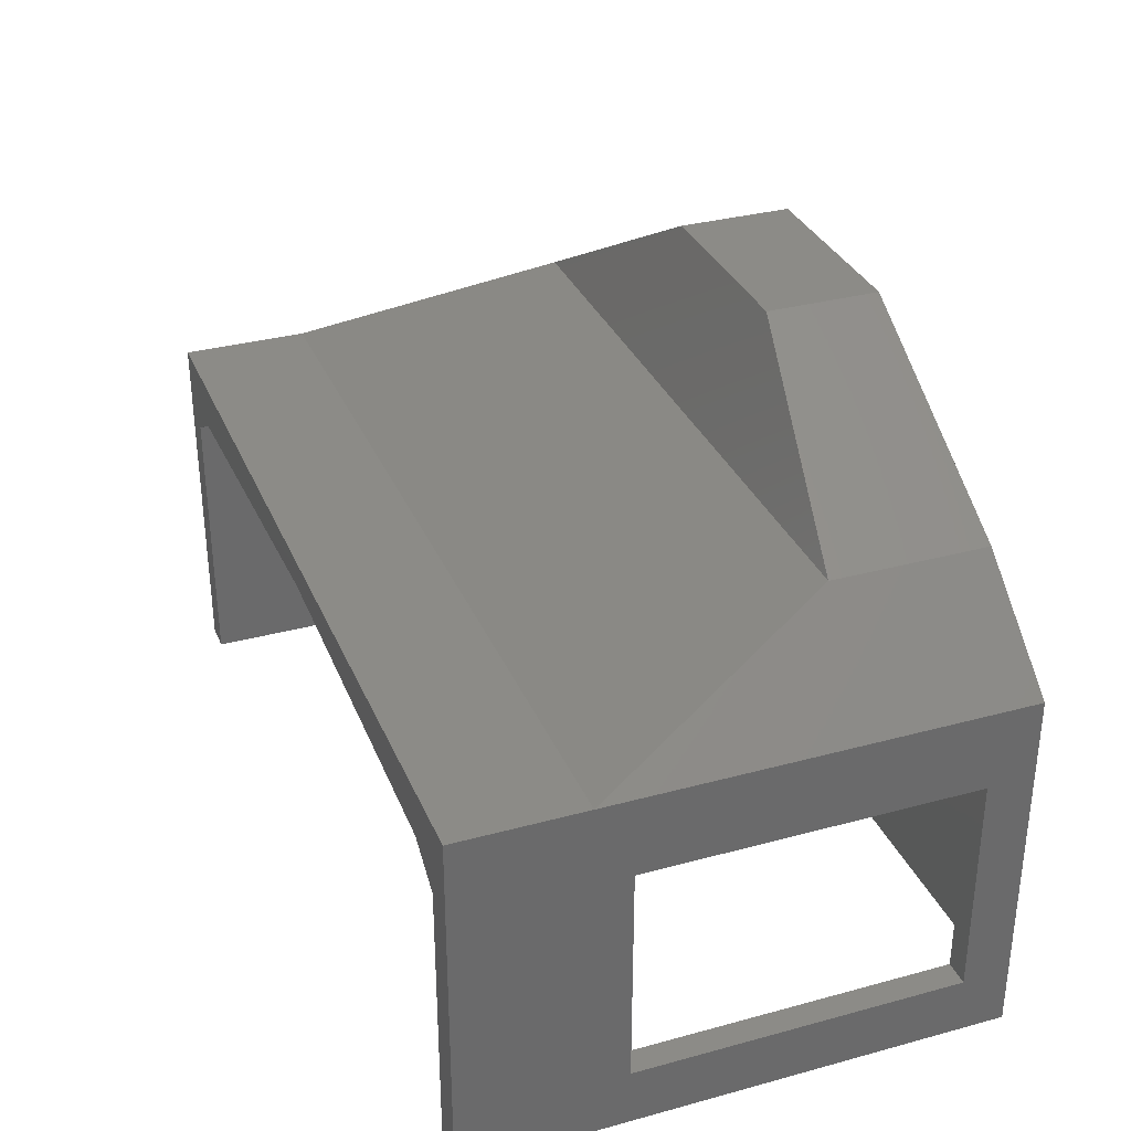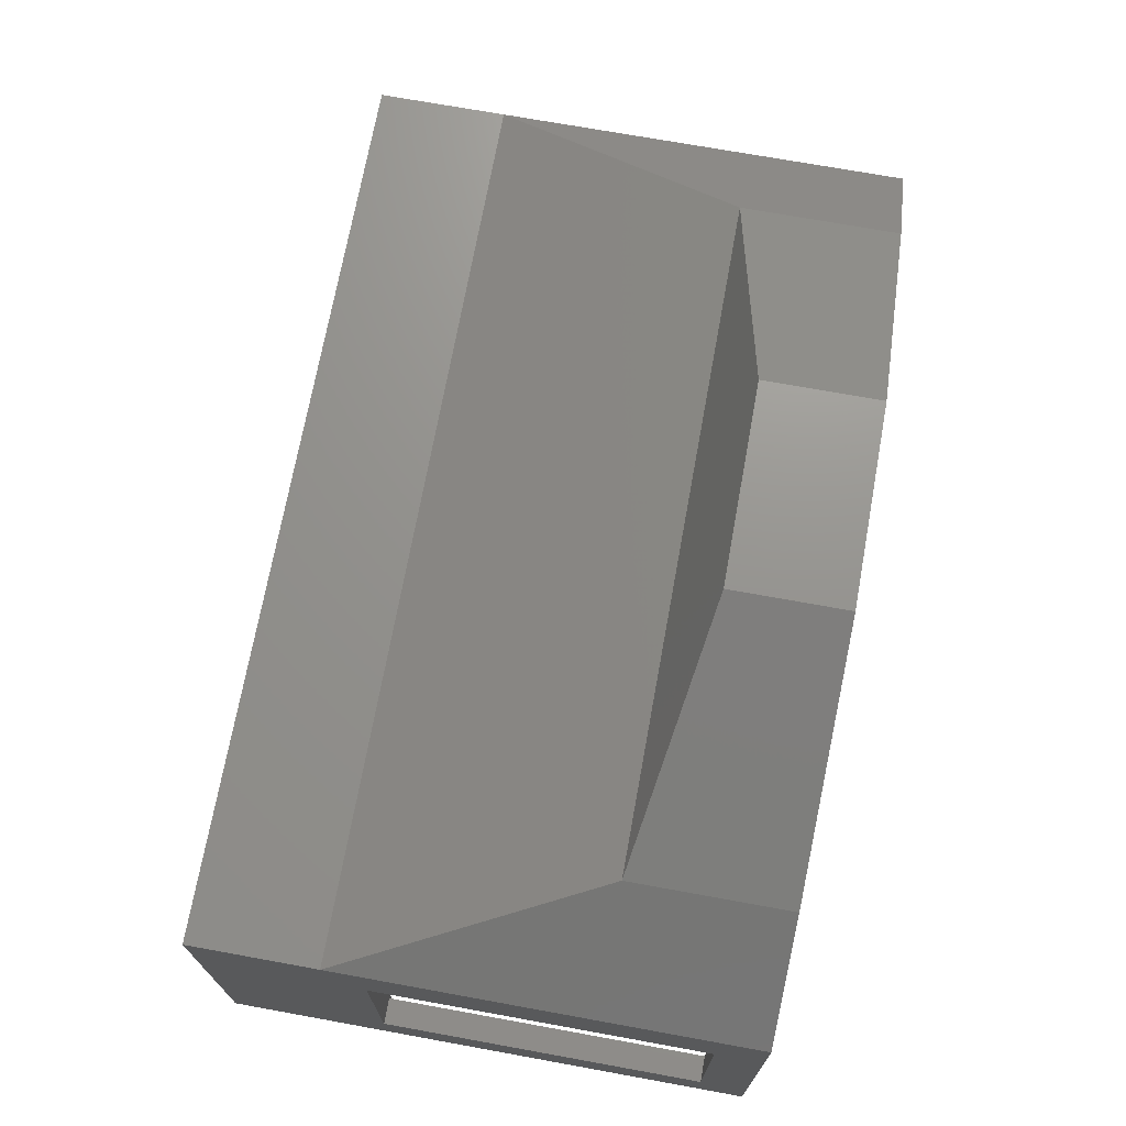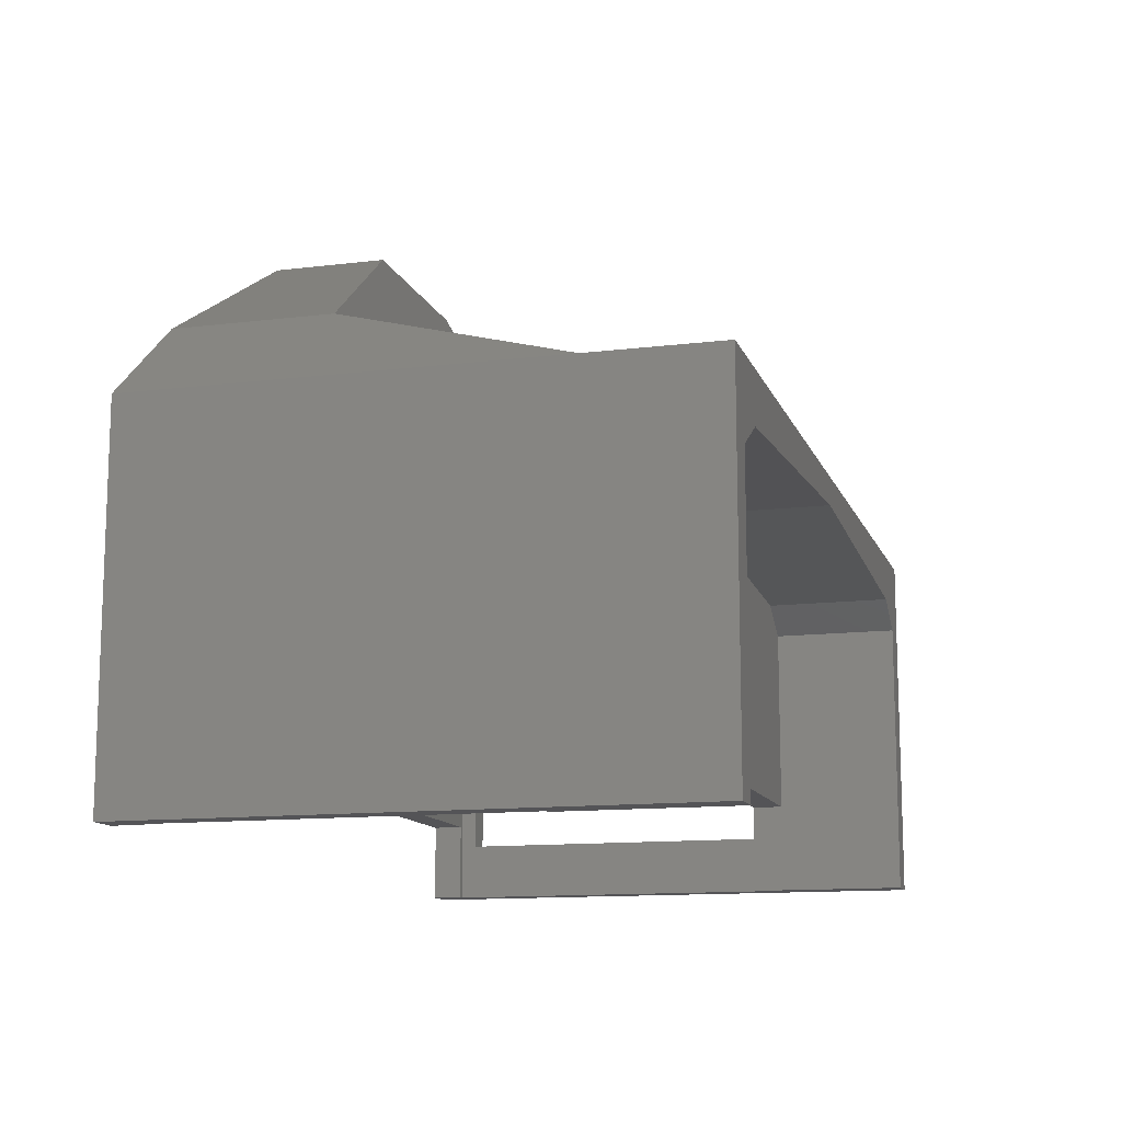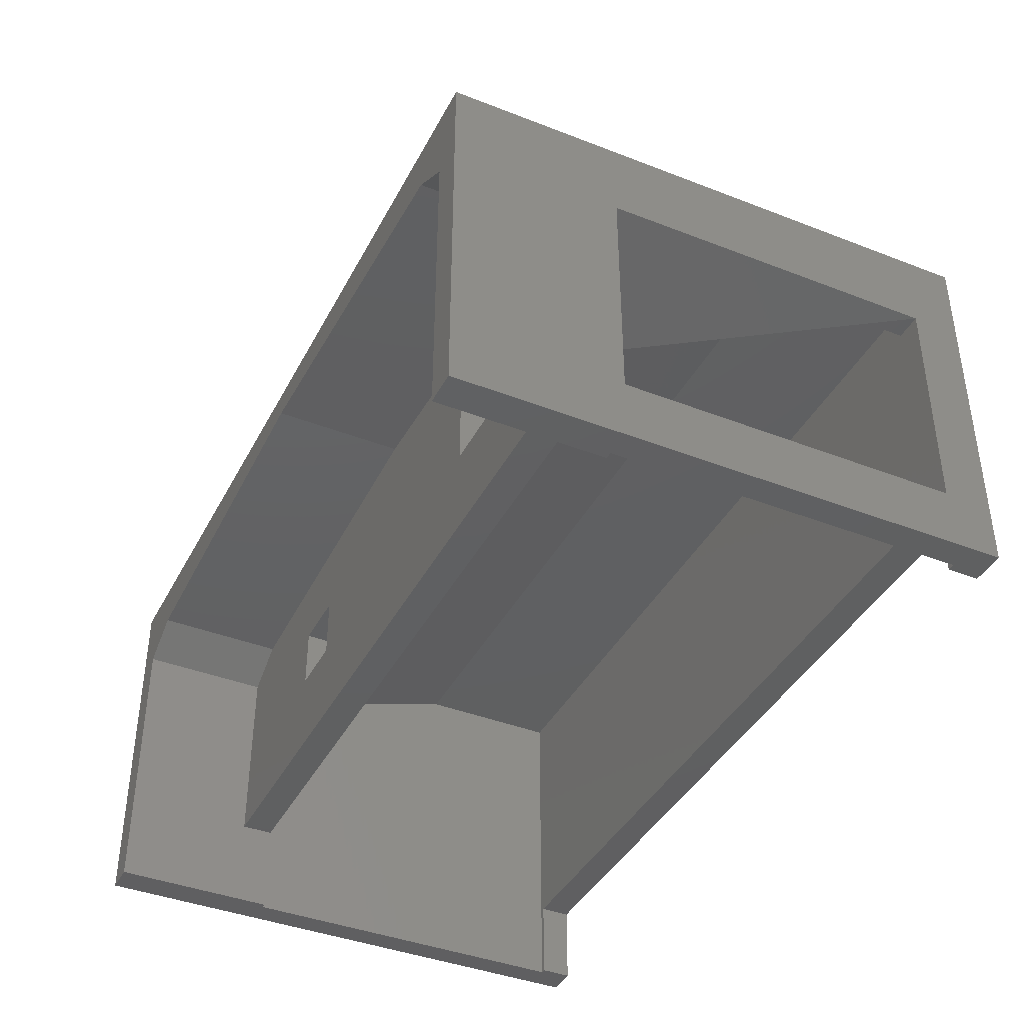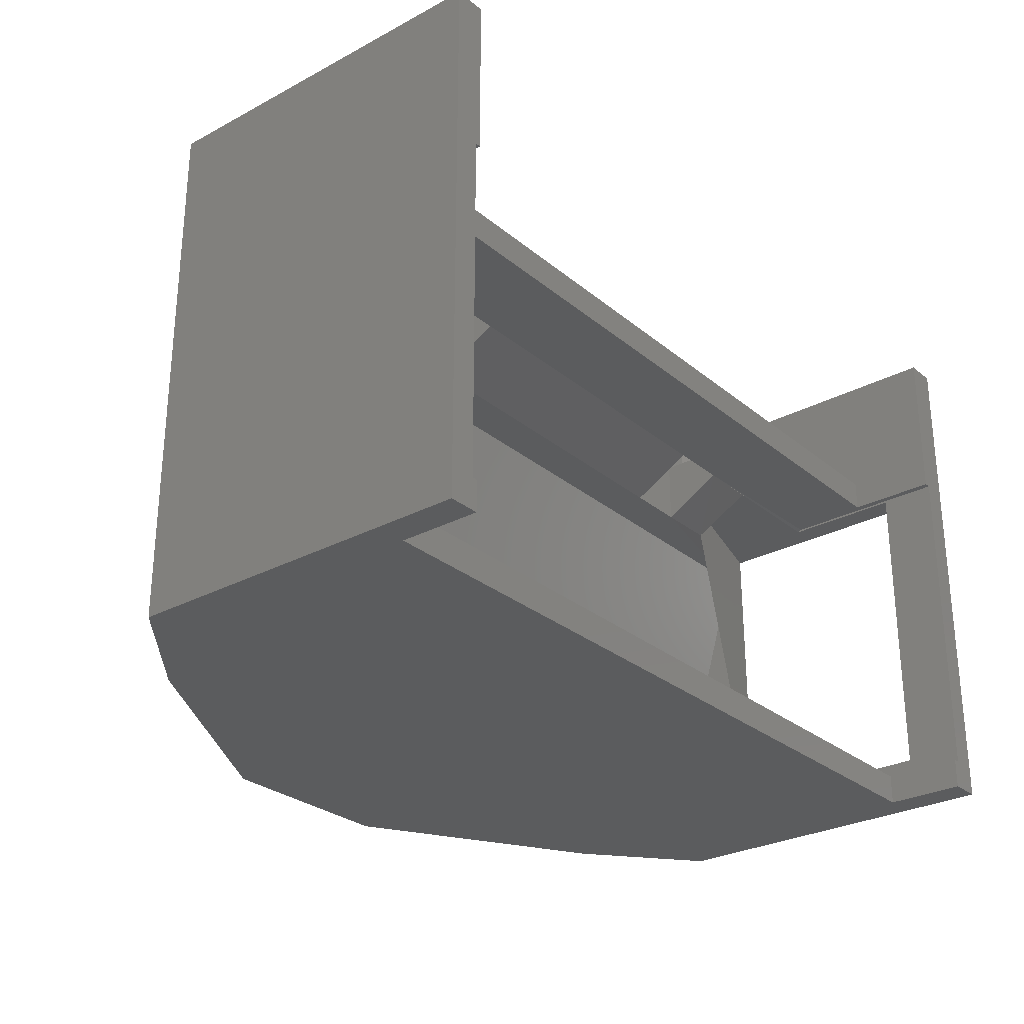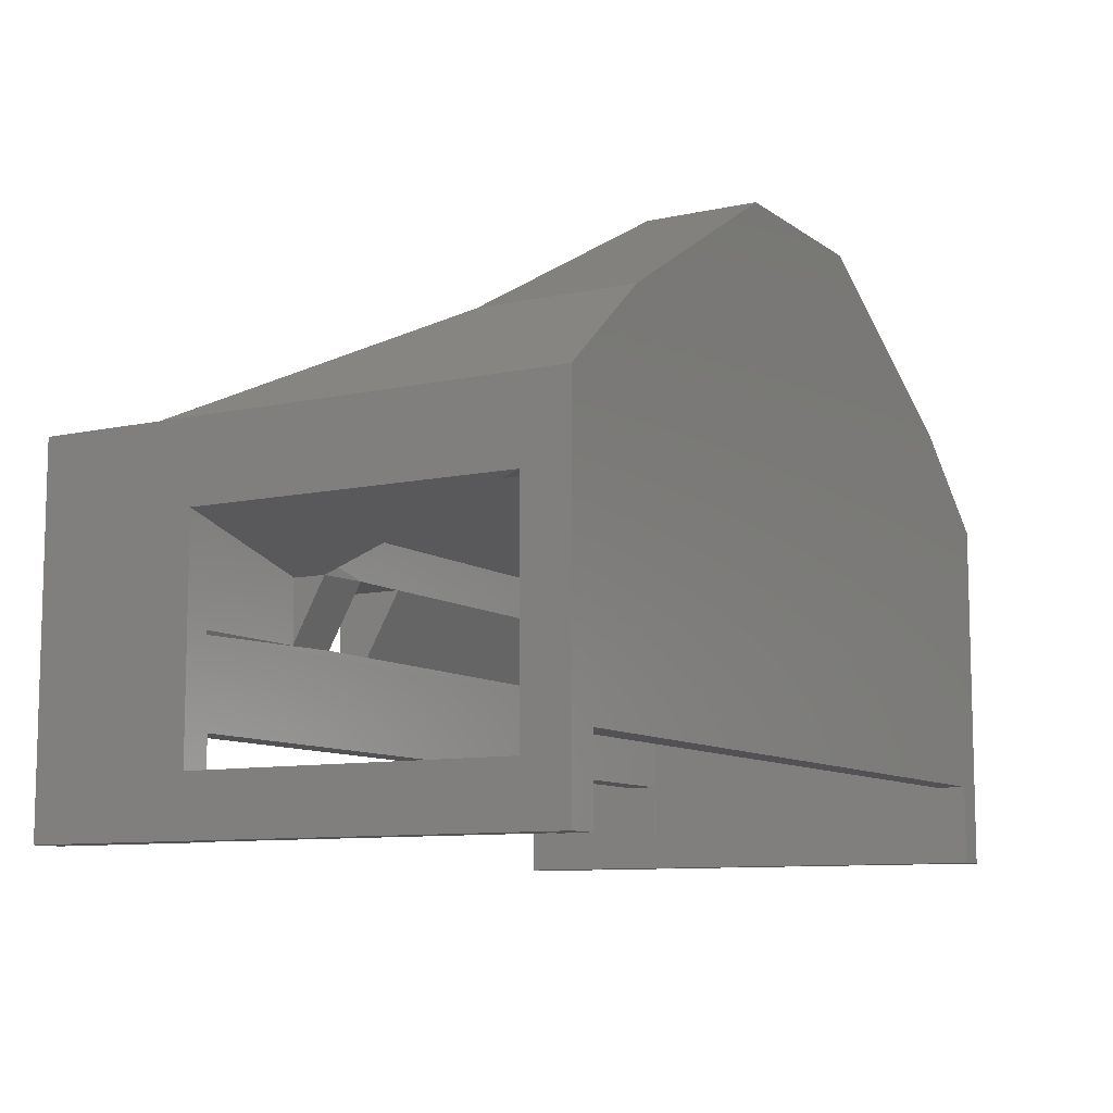
<metadata>
{"format":"stl","ext":"stl","renderer":"f3d","projection":"perspective","resolution":1024,"background":"white","views":[{"elev":32.8,"azim":69.4,"up":"+Y"},{"elev":71.1,"azim":100.3,"up":"+Y"},{"elev":-12.5,"azim":-74.0,"up":"+Y"},{"elev":-40.5,"azim":64.4,"up":"+Y"},{"elev":-28.0,"azim":-51.0,"up":"+Z"},{"elev":-9.4,"azim":120.0,"up":"+Y"}]}
</metadata>
<code>
# stl→obj: 116 verts, 284 faces
v 21.79 -0.4616 1.741e-05
v 21.79 3.31 0.0001029
v 20.5 -0.4616 1.511
v 20.5 2.037 1.511
v 20.5 -0.4616 16.77
v 20.5 2.037 8.56
v 16.37 7.85 0.0001082
v 21.79 3.31 20.22
v 16.37 7.85 7.697
v 4.815 14.53 5.554
v 4.815 14.53 0.0001211
v 20.5 -5.833 1.511
v 21.79 -5.833 1.135e-05
v 21.79 -14.53 0
v 20.5 -5.833 18.53
v 20.5 -14.53 18.53
v 20.5 -14.53 1.511
v 21.79 -14.53 20.22
v 21.79 -14.53 26.48
v 21.79 3.31 26.48
v 21.79 -0.4617 26.48
v 21.79 -5.833 26.48
v -20.24 -0.442 20.08
v -20.24 -0.4617 26.48
v -20.24 -5.833 26.48
v -20.24 -14.53 18.53
v -20.24 -14.53 20.08
v -20.5 -14.53 18.53
v 20.16 -14.53 20.22
v 20.16 -14.53 20.08
v 20.16 -9.971 20.08
v -20.24 -0.442 26.48
v 20.16 -0.4617 26.48
v 20.16 -0.4361 26.48
v 20.16 -0.4361 20.08
v 20.16 -5.833 26.48
v 20.16 -10.76 26.48
v -21.79 -14.53 26.48
v -20.24 -14.53 26.48
v -20.24 -10.76 26.48
v -20.24 -14.53 20.22
v -8.644 -5.562 20.08
v -11.69 -5.562 20.08
v -20.24 -9.971 20.08
v 8.491 -5.562 20.08
v 8.491 -2.514 20.08
v 8.491 -2.514 16.82
v -8.644 -5.562 18.53
v -8.644 -2.514 16.82
v 11.54 -2.514 16.82
v -20.5 -5.833 18.53
v -11.69 -5.562 18.53
v -11.69 -2.514 16.82
v -20.5 -0.4616 16.77
v 20.5 -5.646 18.44
v 20.5 -0.589 16.77
v 20.5 -5.833 18.44
v 14.42 -2.598 18.44
v 14.42 -5.646 18.44
v 14.42 -2.598 16.77
v 20.5 -0.589 2.296
v 21.79 -0.589 2.296
v -21.79 -0.4616 1.741e-05
v -21.79 3.31 0.0001029
v -21.79 3.31 20.22
v -21.79 -0.4616 20.22
v 21.79 -0.4616 20.22
v -20.5 2.037 8.56
v -20.5 -0.4616 1.511
v -20.5 2.037 1.511
v -16.37 7.85 7.697
v -16.37 7.85 0.0001082
v -4.815 14.53 5.554
v -4.815 14.53 0.0001211
v -20.5 -5.833 1.511
v -21.79 -5.833 1.135e-05
v -21.79 -5.833 20.22
v -21.79 -14.53 0
v -21.79 -14.53 20.22
v -20.5 -14.53 1.511
v 21.79 -5.833 20.22
v -21.79 -5.833 26.48
v -21.79 -0.4617 26.48
v -21.79 3.31 26.48
v 20.16 -14.53 0
v 20.16 -14.53 1.511
v 20.16 -14.53 18.53
v 20.16 -14.53 26.48
v -20.24 -10.55 5.299e-06
v -20.24 -14.53 0
v 20.16 -10.55 1.511
v -20.24 -9.971 18.53
v 20.16 -9.971 18.53
v 20.16 -10.55 5.299e-06
v -20.24 -14.53 1.511
v -20.24 -10.55 1.511
v 8.491 -5.562 18.53
v 11.54 -5.562 18.53
v 11.54 -5.562 20.08
v -11.69 -2.514 20.08
v 11.54 -2.514 20.08
v -8.644 -2.514 20.08
v 20.5 -5.833 2.296
v 20.5 -11.66 2.296
v 21.79 -5.833 18.44
v 21.79 -11.66 18.44
v 21.79 -5.833 2.296
v 21.79 -11.66 2.296
v 20.5 -11.66 18.44
v 21.79 -0.589 18.44
v -0.04056 1.879 26.48
v -0.04056 1.879 20.08
v 18.01 0.8945 26.48
v 18.01 0.8945 20.08
v -18.02 0.8453 26.48
v -18.02 0.8453 20.08
f 1 2 1
f 1 2 2
f 3 4 4
f 3 3 4
f 5 6 6
f 5 5 6
f 6 4 6
f 6 4 4
f 2 7 7
f 2 2 7
f 8 9 9
f 8 8 9
f 9 10 10
f 9 9 10
f 7 11 11
f 7 7 11
f 11 10 11
f 11 10 10
f 3 12 12
f 3 3 12
f 1 13 13
f 1 1 13
f 13 14 14
f 13 13 14
f 15 16 16
f 15 15 16
f 12 17 17
f 12 12 17
f 18 16 16
f 18 18 16
f 14 17 17
f 14 14 17
f 18 19 19
f 18 18 19
f 8 20 20
f 8 8 20
f 20 21 20
f 20 21 21
f 21 22 22
f 21 21 22
f 22 19 19
f 22 22 19
f 23 24 25
f 26 27 28
f 29 30 18
f 31 30 29
f 23 32 24
f 33 34 35
f 36 37 22
f 31 37 36
f 38 39 40
f 40 39 41
f 42 43 44
f 45 46 44
f 47 48 49
f 5 50 47
f 51 52 48
f 49 53 54
f 15 15 55
f 5 5 56
f 15 55 57
f 58 59 60
f 56 61 62
f 56 62 60
f 1 63 64
f 64 2 1
f 65 64 63
f 63 66 65
f 67 1 2
f 2 8 67
f 5 54 68
f 68 6 5
f 69 3 4
f 4 70 69
f 54 69 70
f 70 68 54
f 3 5 6
f 6 4 3
f 4 6 68
f 68 70 4
f 8 2 7
f 7 9 8
f 64 65 71
f 71 72 64
f 2 64 72
f 72 7 2
f 65 8 9
f 9 71 65
f 71 9 10
f 10 73 71
f 7 72 74
f 74 11 7
f 72 71 73
f 73 74 72
f 9 7 11
f 11 10 9
f 10 11 74
f 74 73 10
f 3 69 75
f 75 12 3
f 69 54 51
f 51 75 69
f 66 63 76
f 76 77 66
f 63 1 13
f 13 76 63
f 77 76 78
f 78 79 77
f 75 51 28
f 28 80 75
f 14 18 16
f 16 17 14
f 79 78 80
f 80 28 79
f 18 81 22
f 22 19 18
f 77 79 38
f 38 82 77
f 66 77 82
f 82 83 66
f 81 67 21
f 21 22 81
f 67 8 20
f 20 21 67
f 65 66 83
f 83 84 65
f 8 65 84
f 84 20 8
f 85 14 17
f 17 86 85
f 18 30 87
f 87 16 18
f 79 28 27
f 27 41 79
f 44 40 41
f 41 27 44
f 22 37 88
f 88 19 22
f 31 36 33
f 33 35 31
f 25 82 38
f 38 40 25
f 78 76 89
f 89 90 78
f 17 12 91
f 91 86 17
f 28 51 92
f 92 26 28
f 92 44 27
f 27 26 92
f 83 24 32
f 32 84 83
f 24 83 82
f 82 25 24
f 31 93 87
f 87 30 31
f 85 94 13
f 13 14 85
f 85 86 91
f 91 94 85
f 95 96 75
f 75 80 95
f 87 93 15
f 15 16 87
f 20 34 33
f 33 21 20
f 25 40 44
f 44 23 25
f 13 94 89
f 89 76 13
f 19 88 29
f 29 18 19
f 31 29 88
f 88 37 31
f 41 39 38
f 38 79 41
f 21 33 36
f 36 22 21
f 89 94 91
f 91 96 89
f 95 90 89
f 89 96 95
f 15 93 92
f 92 51 15
f 92 93 31
f 31 44 92
f 75 96 91
f 91 12 75
f 51 97 98
f 98 15 51
f 31 99 45
f 45 44 31
f 47 49 54
f 54 5 47
f 23 44 43
f 43 100 23
f 101 99 31
f 31 35 101
f 54 53 52
f 52 51 54
f 45 99 98
f 98 97 45
f 98 99 101
f 101 50 98
f 100 43 52
f 52 53 100
f 48 52 43
f 43 42 48
f 102 49 48
f 48 42 102
f 47 46 45
f 45 97 47
f 47 50 101
f 101 46 47
f 53 49 102
f 102 100 53
f 98 59 55
f 55 15 98
f 103 12 17
f 17 104 103
f 105 81 18
f 18 106 105
f 13 107 108
f 108 14 13
f 18 14 108
f 108 106 18
f 15 57 109
f 109 16 15
f 17 16 109
f 109 104 17
f 5 56 60
f 60 50 5
f 58 110 55
f 55 59 58
f 55 110 105
f 105 57 55
f 110 58 60
f 60 62 110
f 103 61 3
f 3 12 103
f 105 110 67
f 67 81 105
f 60 59 98
f 98 50 60
f 3 61 56
f 56 5 3
f 1 62 107
f 107 13 1
f 67 110 62
f 62 1 67
f 105 106 109
f 109 57 105
f 107 62 61
f 61 103 107
f 108 107 103
f 103 104 108
f 109 106 108
f 108 104 109
f 111 20 84
f 112 100 102
f 34 113 35
f 111 113 20
f 113 34 20
f 35 114 102
f 114 112 102
f 112 114 111
f 35 113 114
f 111 114 113
f 115 32 23
f 32 115 84
f 115 111 84
f 112 116 100
f 116 23 100
f 116 112 111
f 23 116 115
f 111 115 116
f 51 48 97
f 47 97 48
f 35 46 101
f 42 44 46
f 78 90 95
f 95 80 78
f 102 42 46
f 35 102 46

</code>
